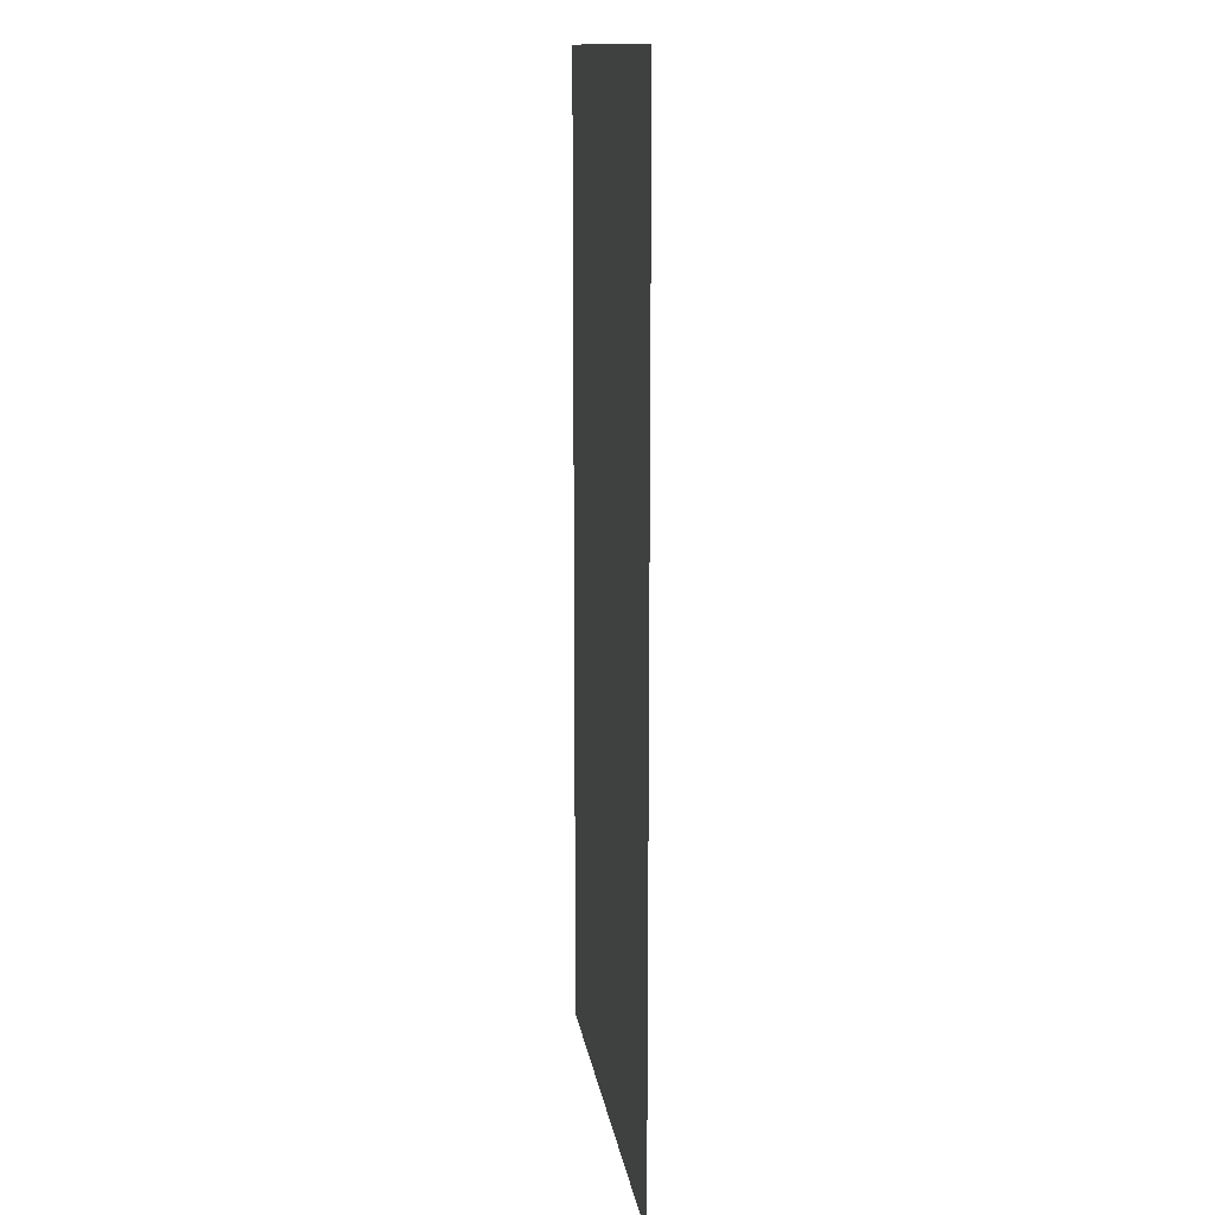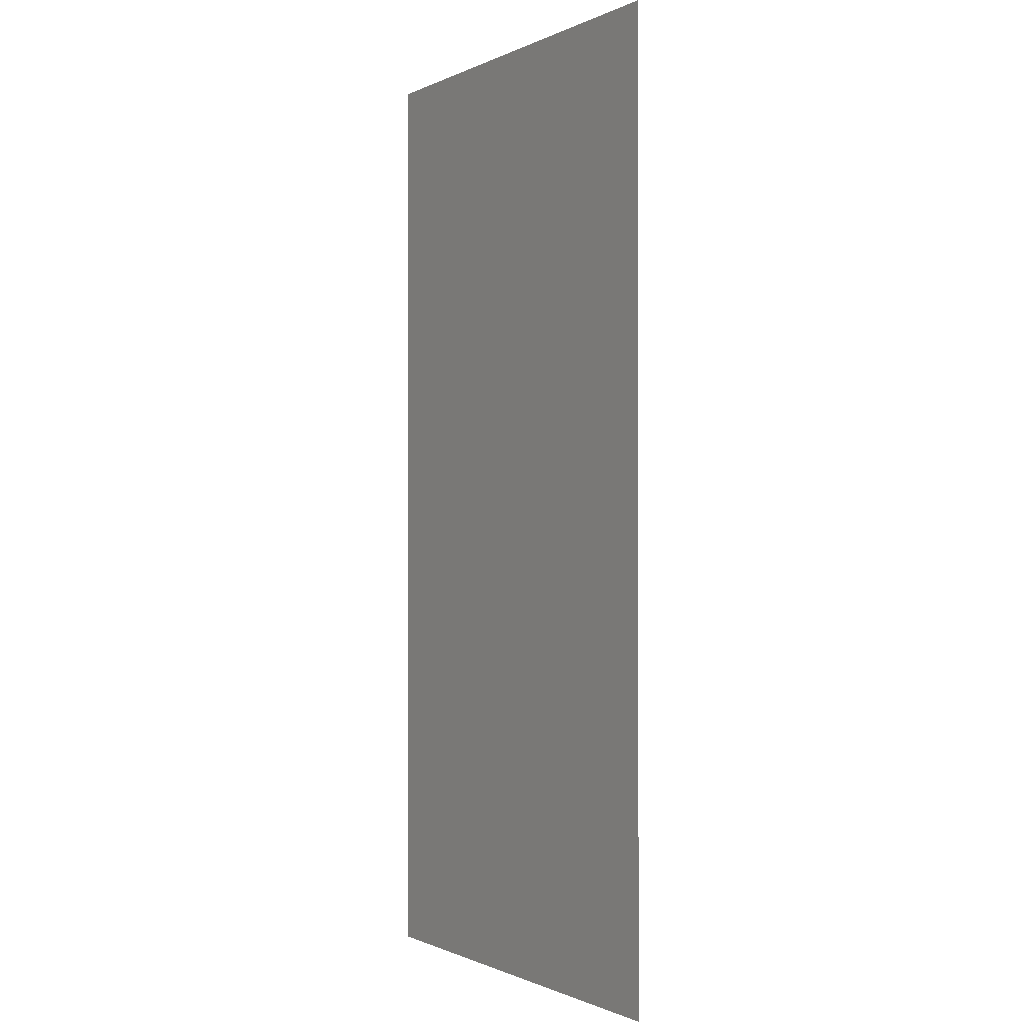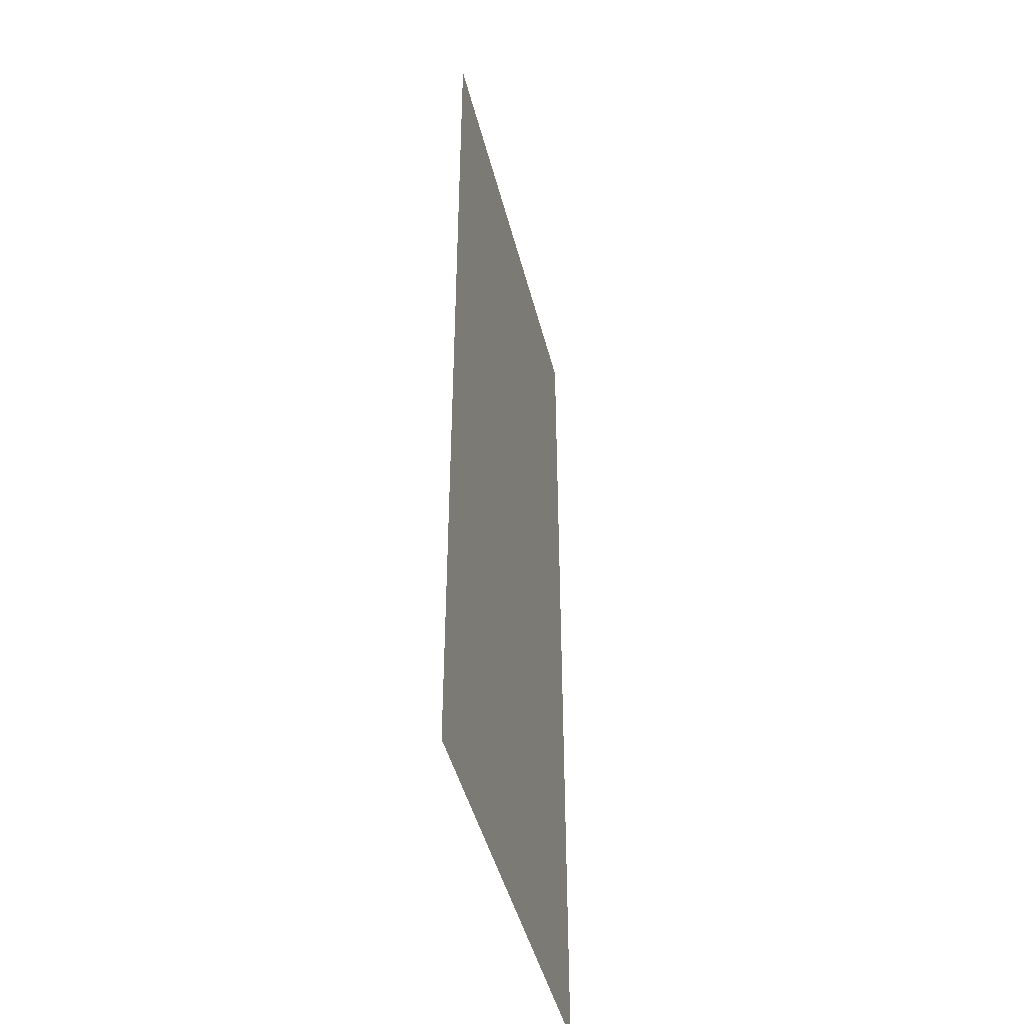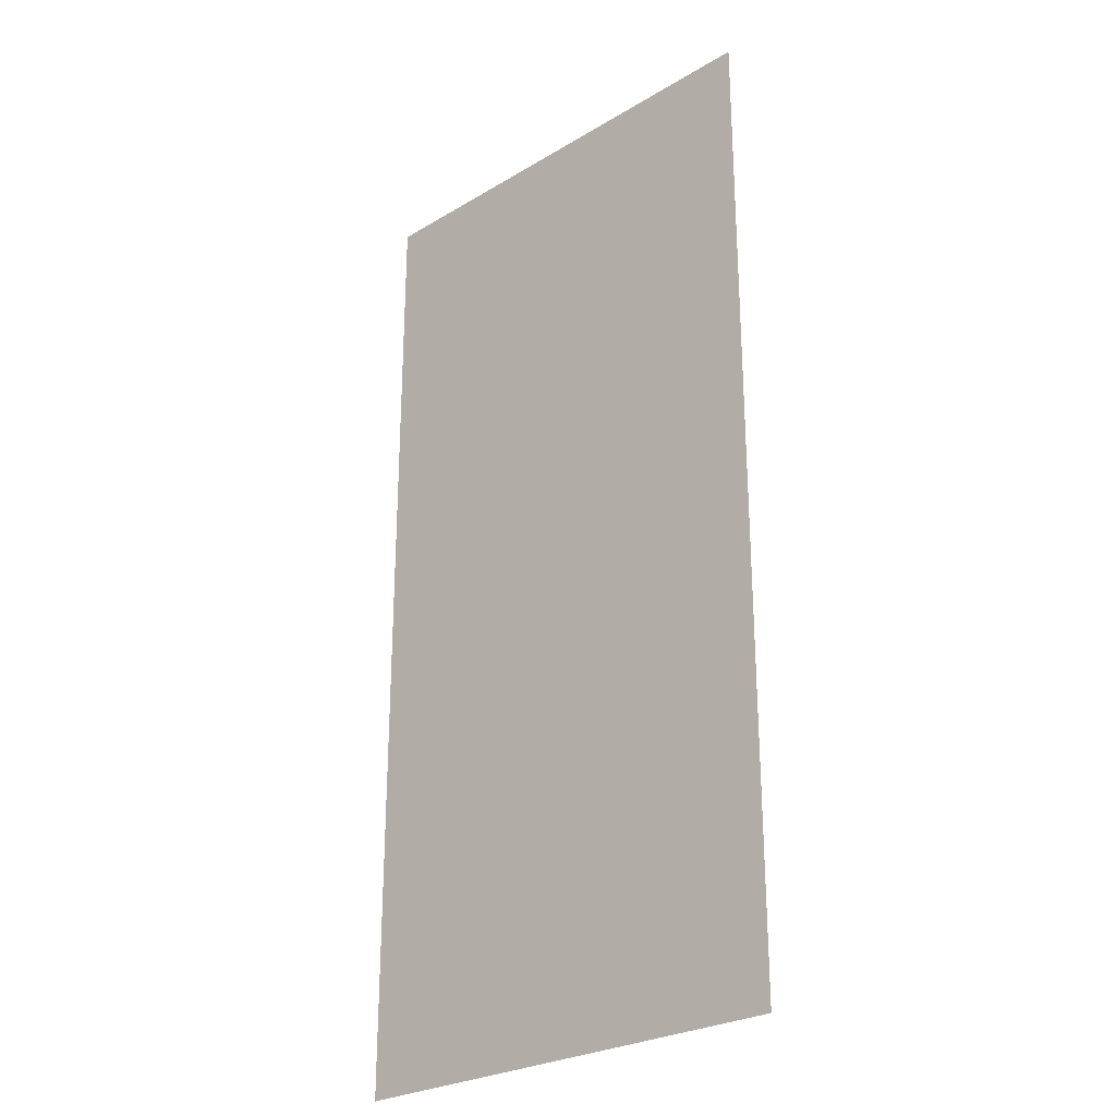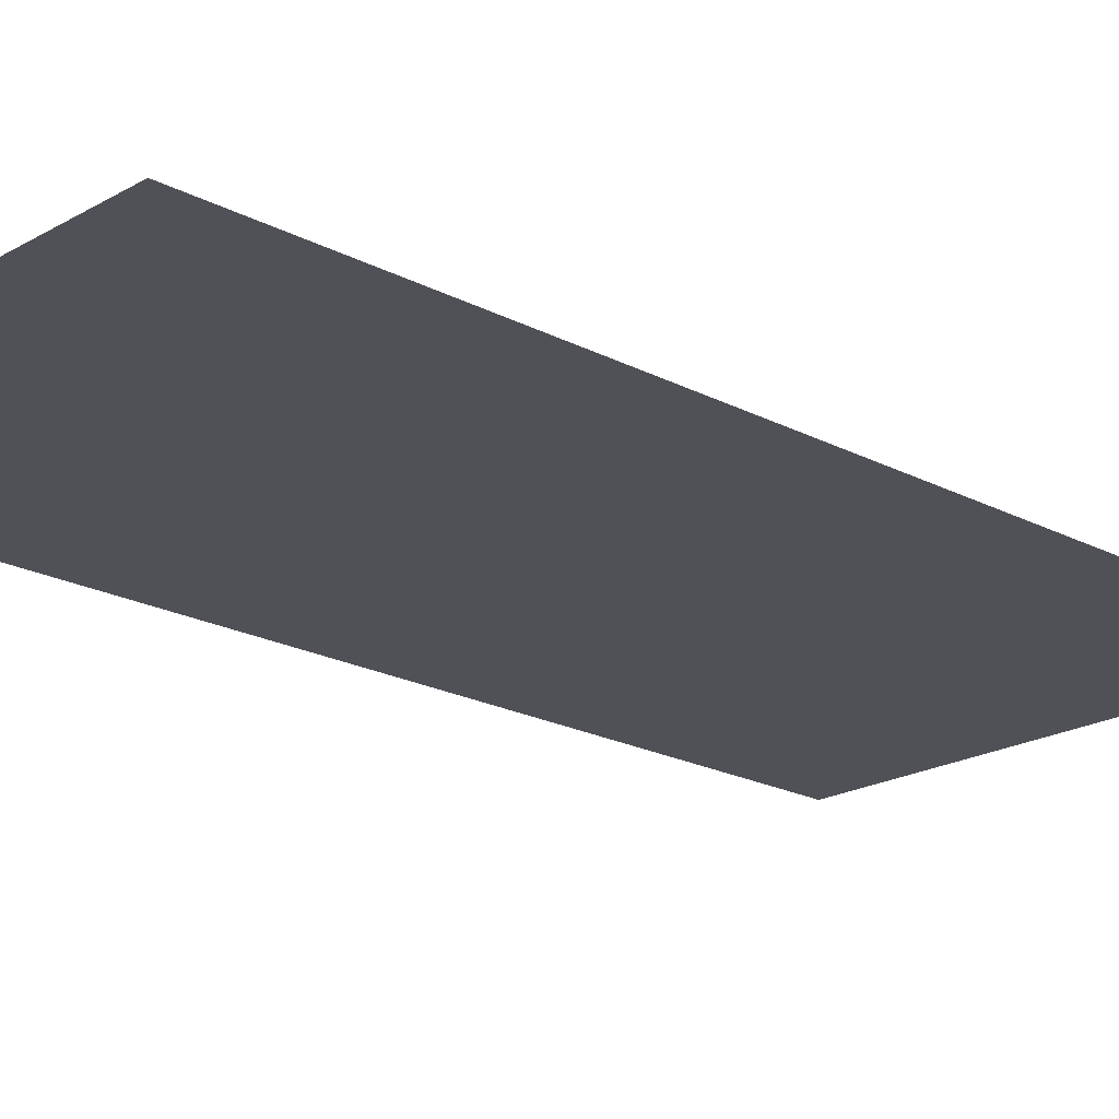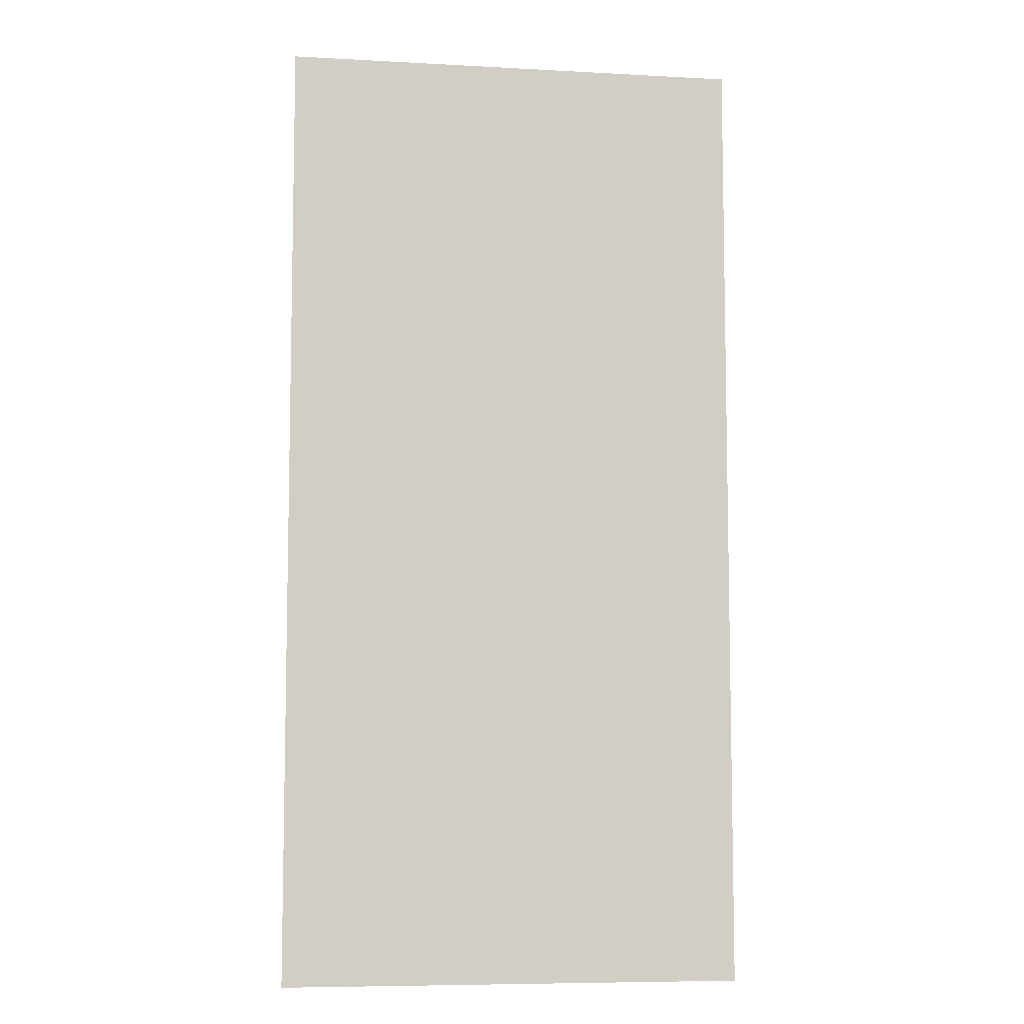
<metadata>
{"format":"obj","ext":"obj","renderer":"f3d","projection":"perspective","resolution":1024,"background":"white","views":[{"elev":13.4,"azim":81.9,"up":"+Y"},{"elev":-0.7,"azim":59.1,"up":"+Y"},{"elev":-45.2,"azim":103.9,"up":"+Y"},{"elev":-26.5,"azim":43.2,"up":"+Y"},{"elev":-20.4,"azim":-133.7,"up":"+Z"},{"elev":-7.6,"azim":171.3,"up":"+Y"}]}
</metadata>
<code>
o Algae_orange_08_Plane.023
v -0.4144 0 -0
v -0.4144 1.722 0
v 0.4144 0 -0
v 0.4144 1.722 0
f 1 3 4 2

</code>
